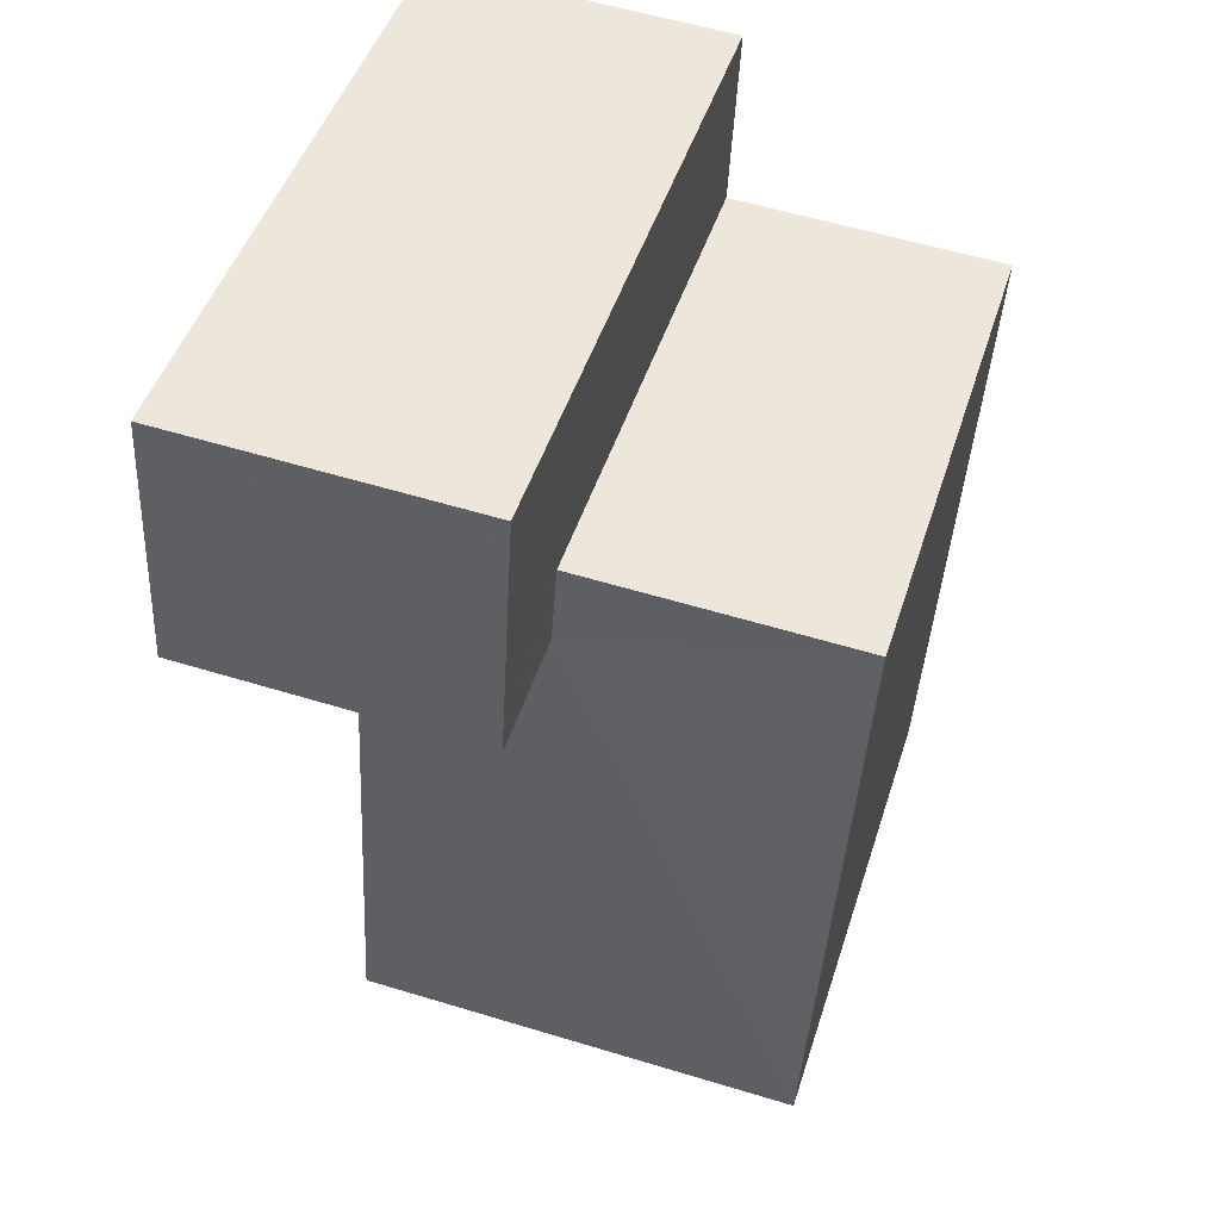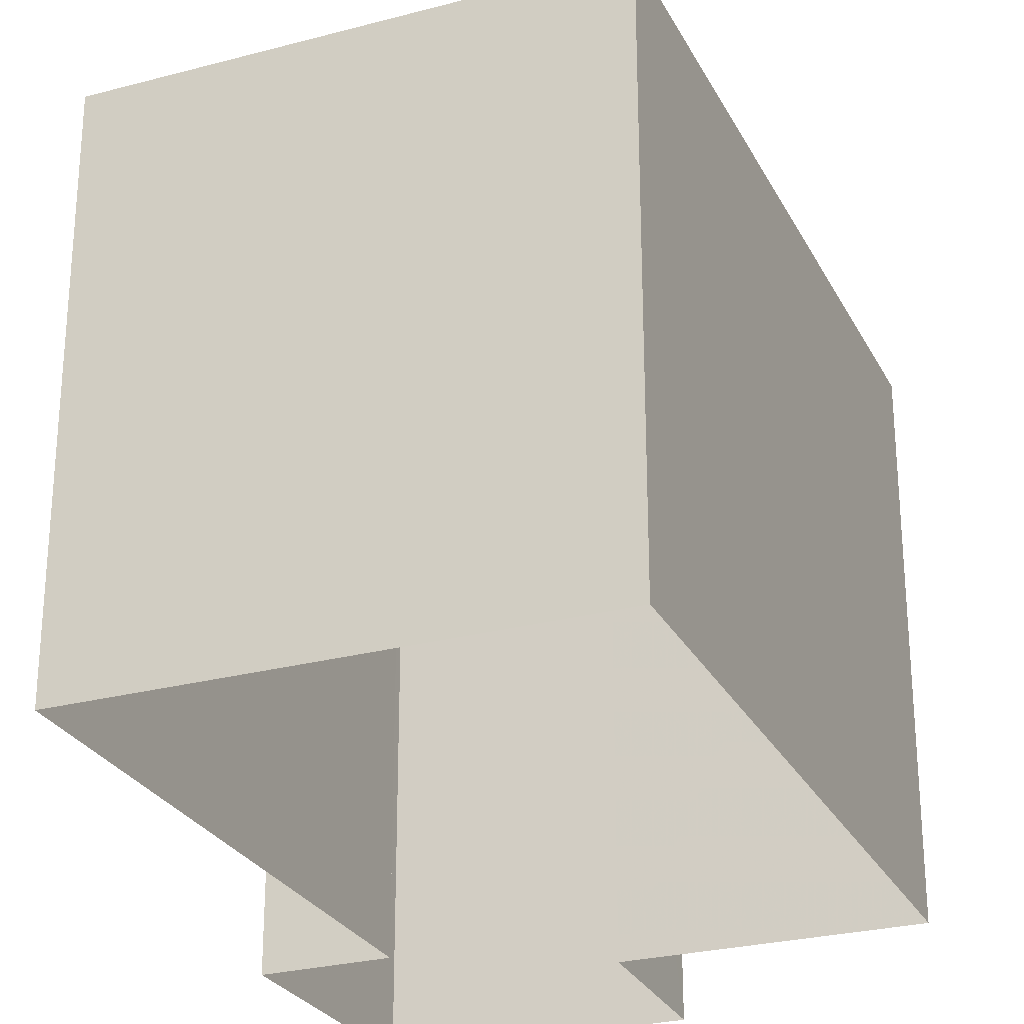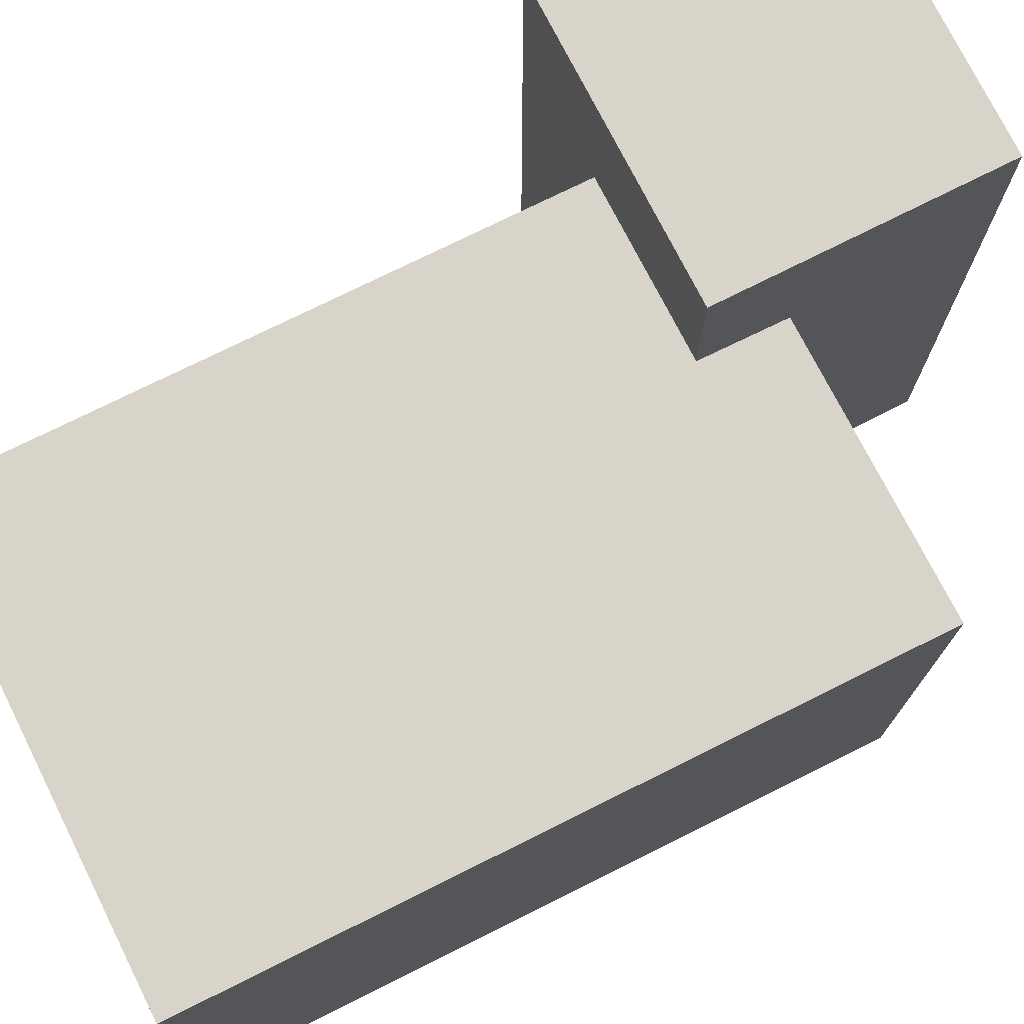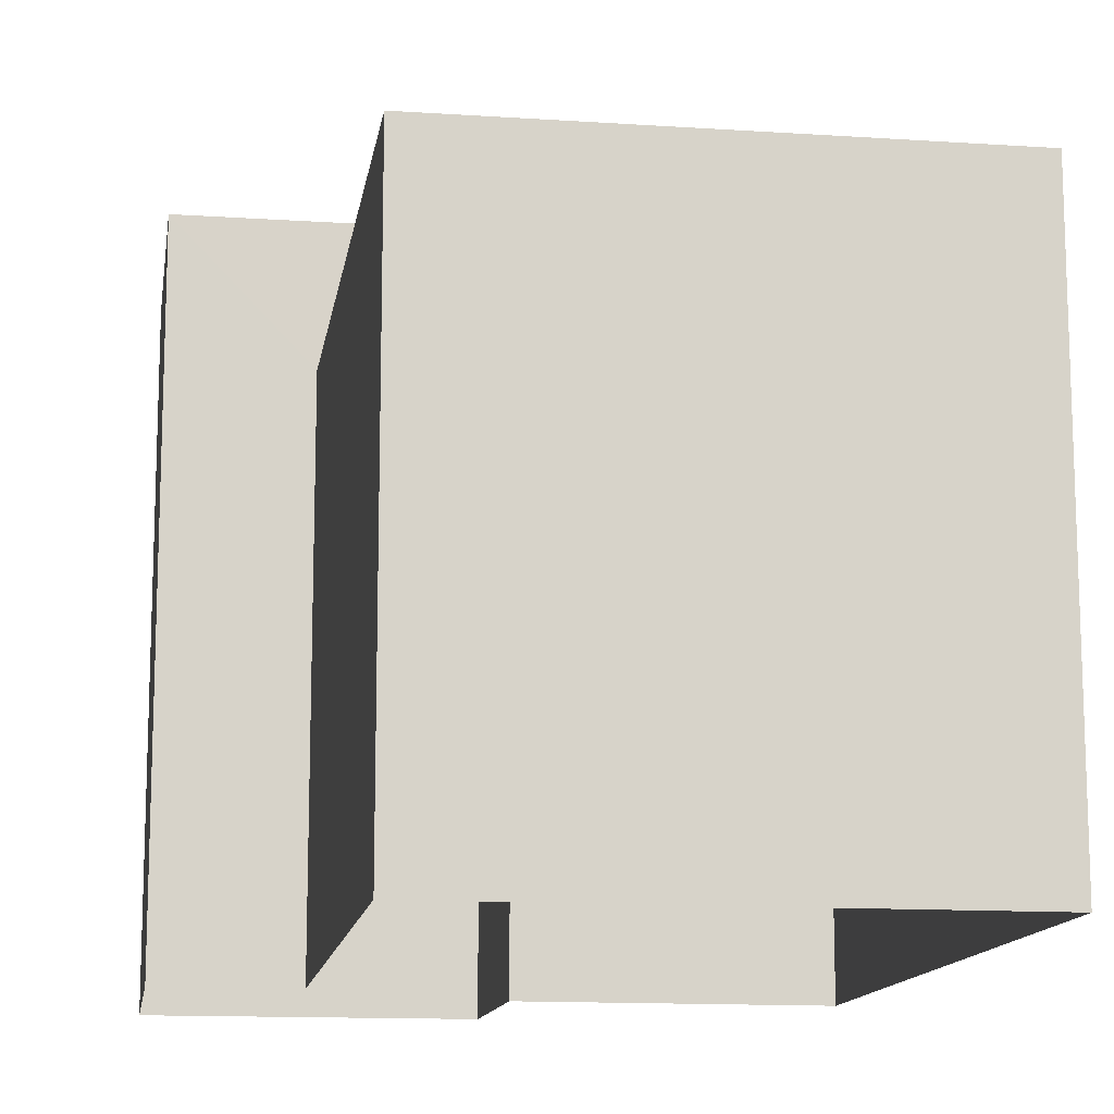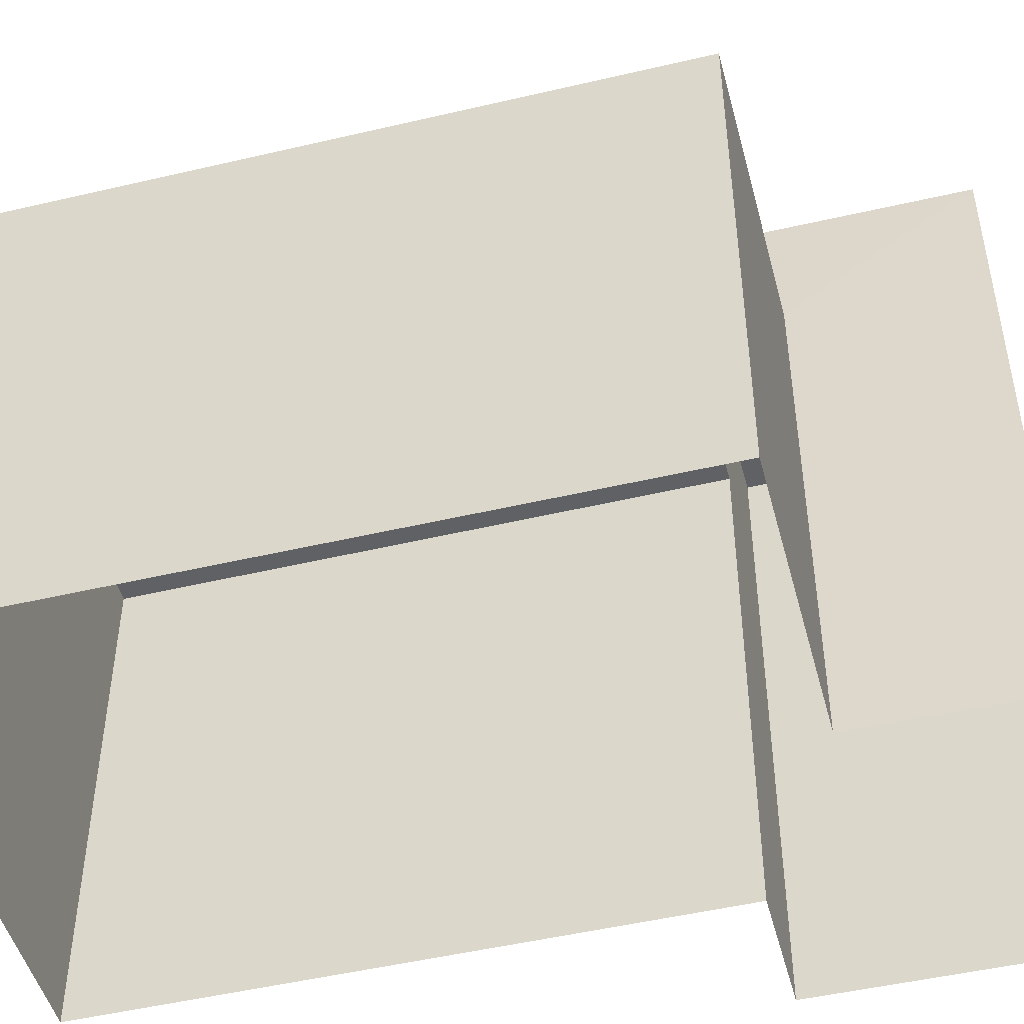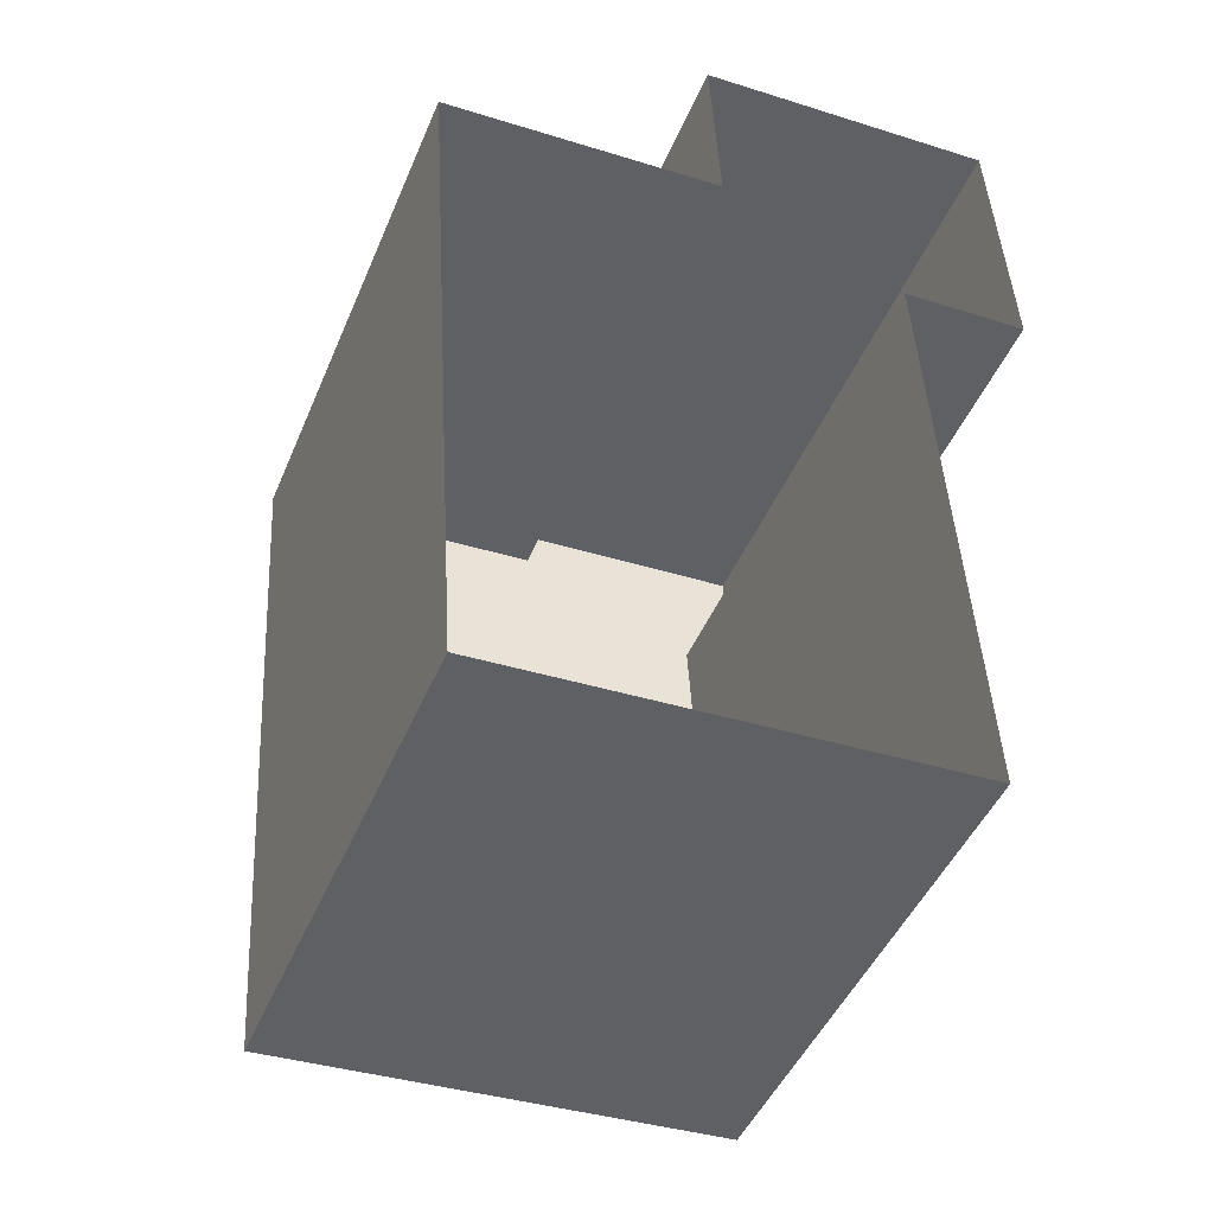
<metadata>
{"format":"obj","ext":"obj","renderer":"f3d","projection":"perspective","resolution":1024,"background":"white","views":[{"elev":46.9,"azim":17.3,"up":"+Y"},{"elev":-26.8,"azim":19.3,"up":"+Z"},{"elev":75.6,"azim":60.2,"up":"+Z"},{"elev":-13.2,"azim":-11.9,"up":"+Z"},{"elev":-48.6,"azim":101.5,"up":"+Z"},{"elev":-45.7,"azim":158.2,"up":"+Y"}]}
</metadata>
<code>
v -3.719e+05 -1.038e+05 32.46
v -3.719e+05 -1.038e+05 32.46
v -3.719e+05 -1.038e+05 32.46
v -3.719e+05 -1.038e+05 32.46
v -3.719e+05 -1.038e+05 32.46
v -3.719e+05 -1.038e+05 32.46
v -3.719e+05 -1.038e+05 32.46
v -3.719e+05 -1.038e+05 32.46
v -3.719e+05 -1.038e+05 37.71
v -3.719e+05 -1.038e+05 37.71
v -3.719e+05 -1.038e+05 37.71
v -3.719e+05 -1.038e+05 37.71
v -3.719e+05 -1.038e+05 37.71
v -3.719e+05 -1.038e+05 37.71
v -3.719e+05 -1.038e+05 39.04
v -3.719e+05 -1.038e+05 39.04
v -3.719e+05 -1.038e+05 39.04
v -3.719e+05 -1.038e+05 39.04
f 1 2 3
f 4 3 5
f 2 6 7
f 8 5 7
f 3 2 5
f 5 2 7
f 9 10 11
f 10 12 11
f 11 13 14
f 11 12 13
f 15 16 17
f 18 15 17
f 18 7 6
f 18 17 7
f 5 13 4
f 5 14 13
f 12 1 3
f 12 10 1
f 5 8 14
f 8 16 14
f 14 15 11
f 14 16 15
f 17 8 7
f 17 16 8
f 12 3 4
f 13 12 4
f 2 1 10
f 9 2 10
f 6 9 18
f 18 9 15
f 6 2 9
f 15 9 11

</code>
